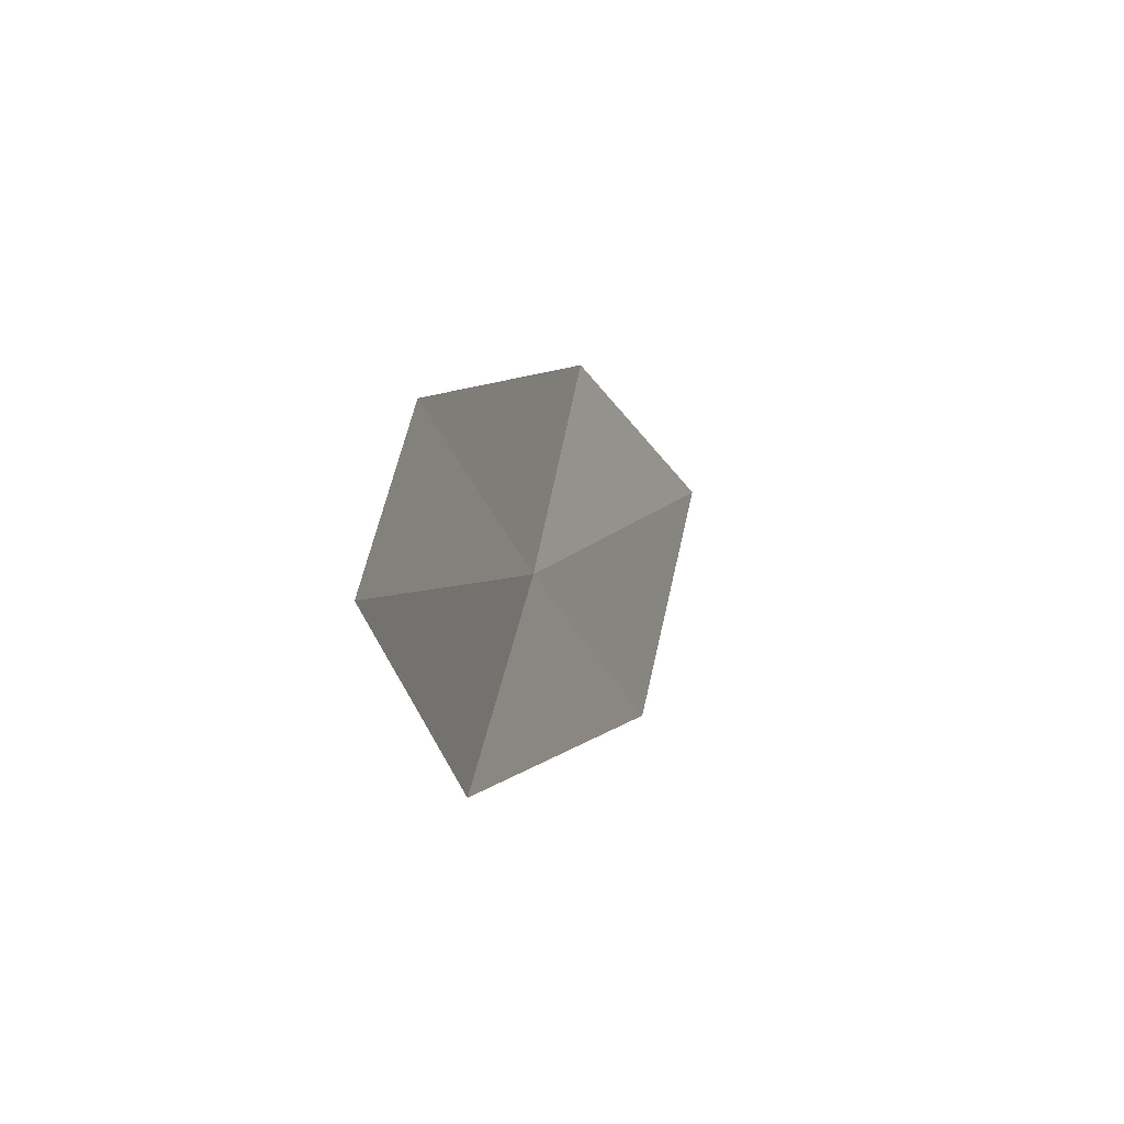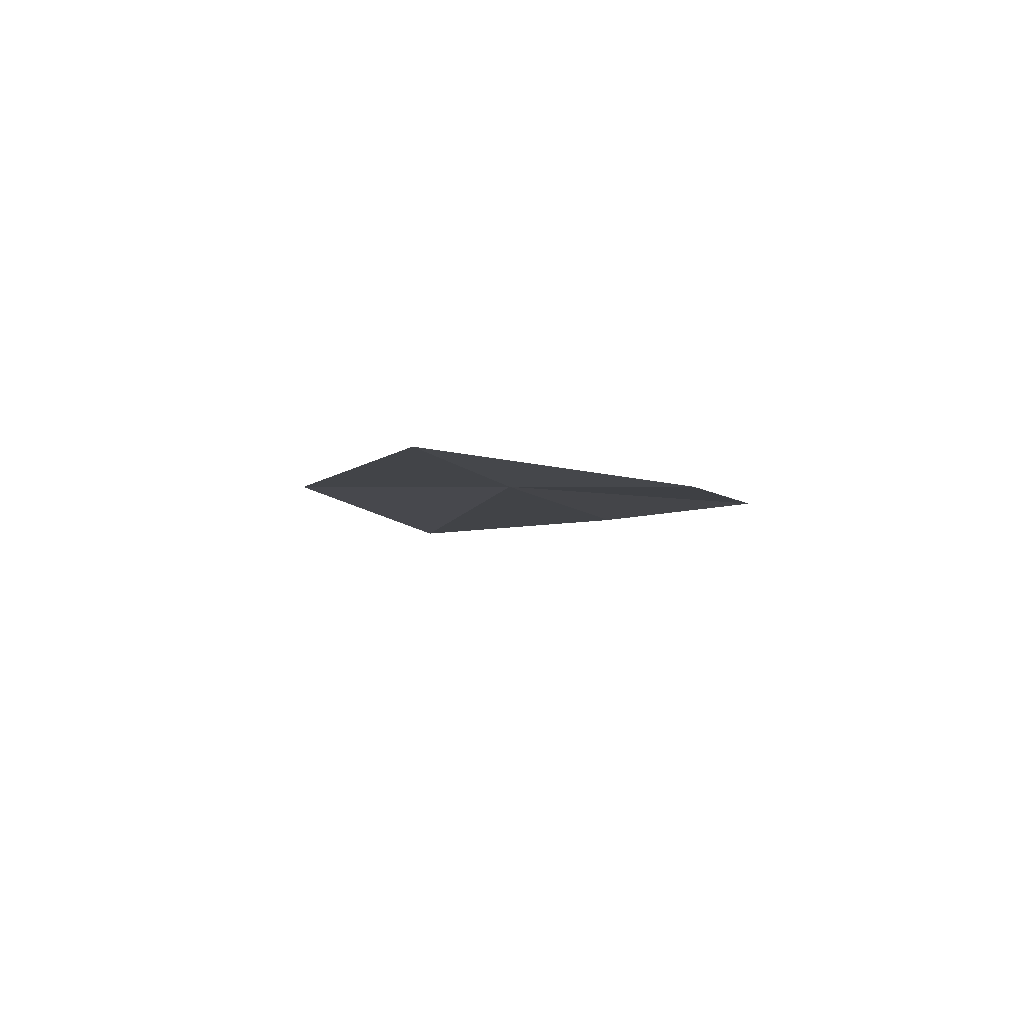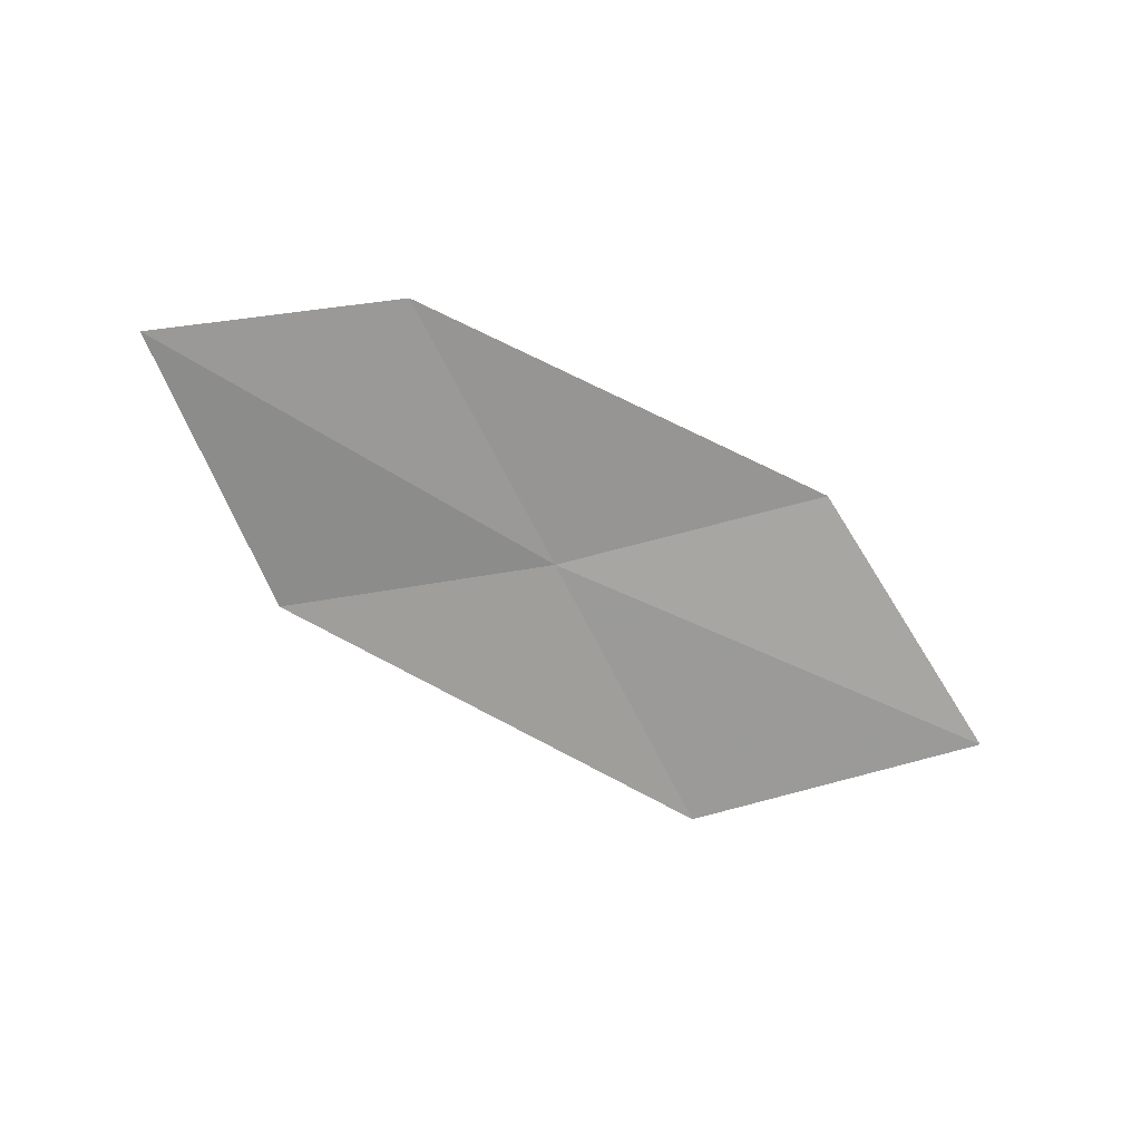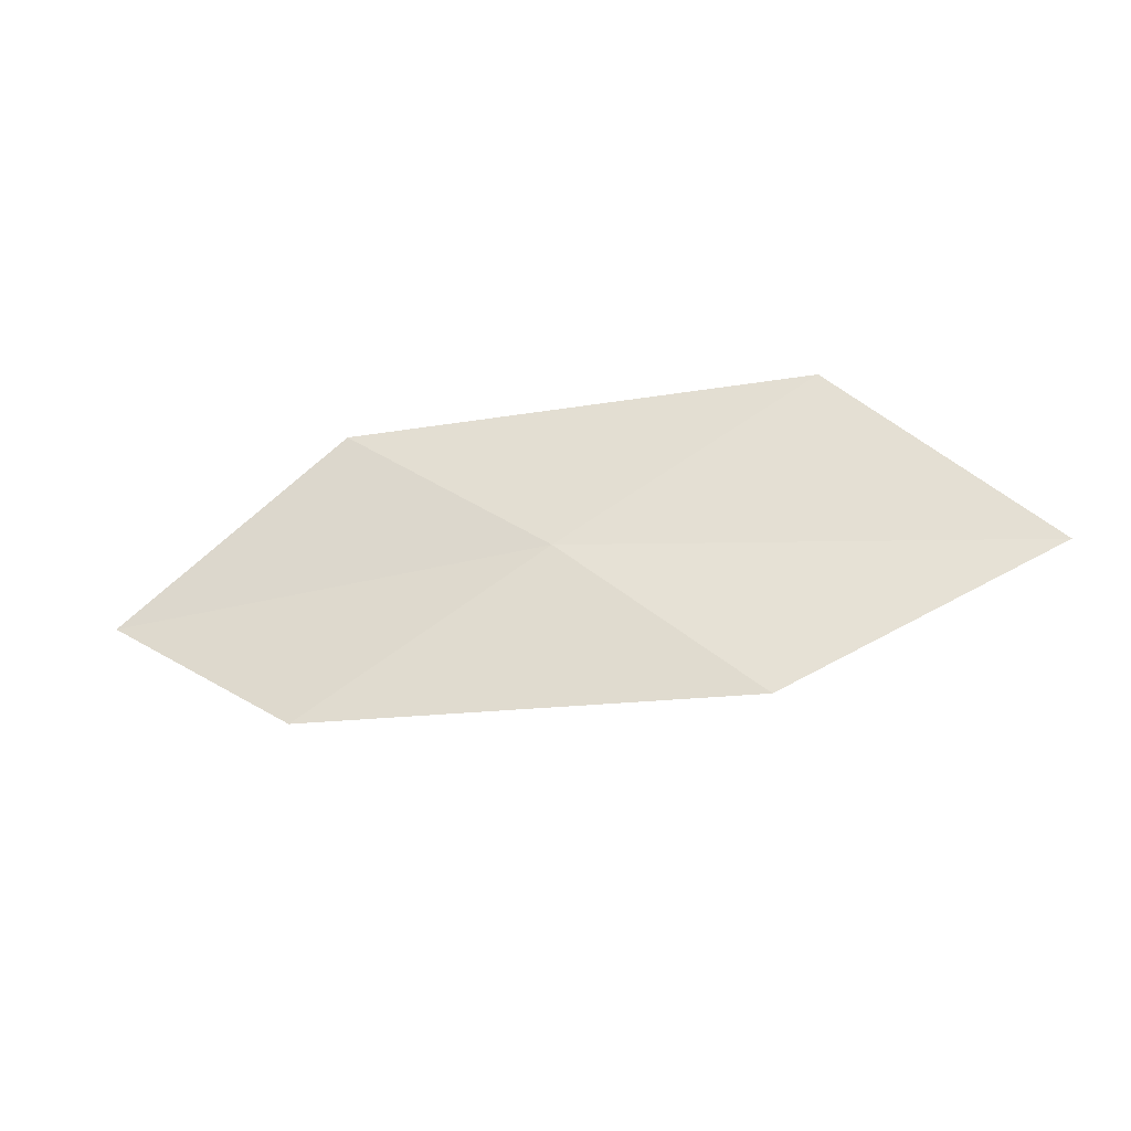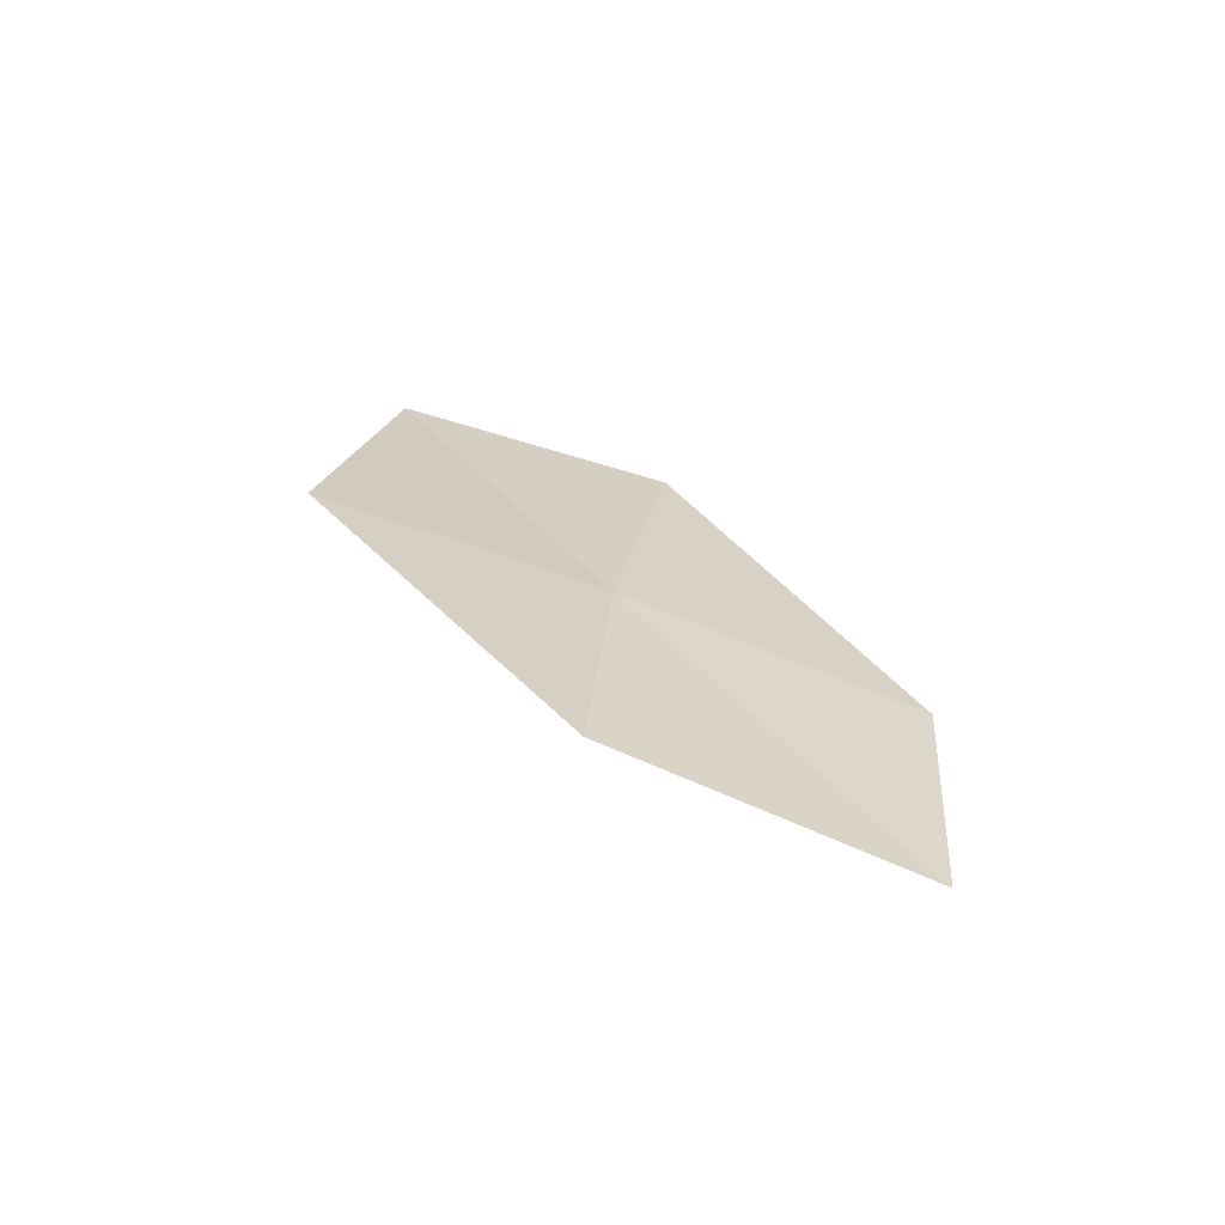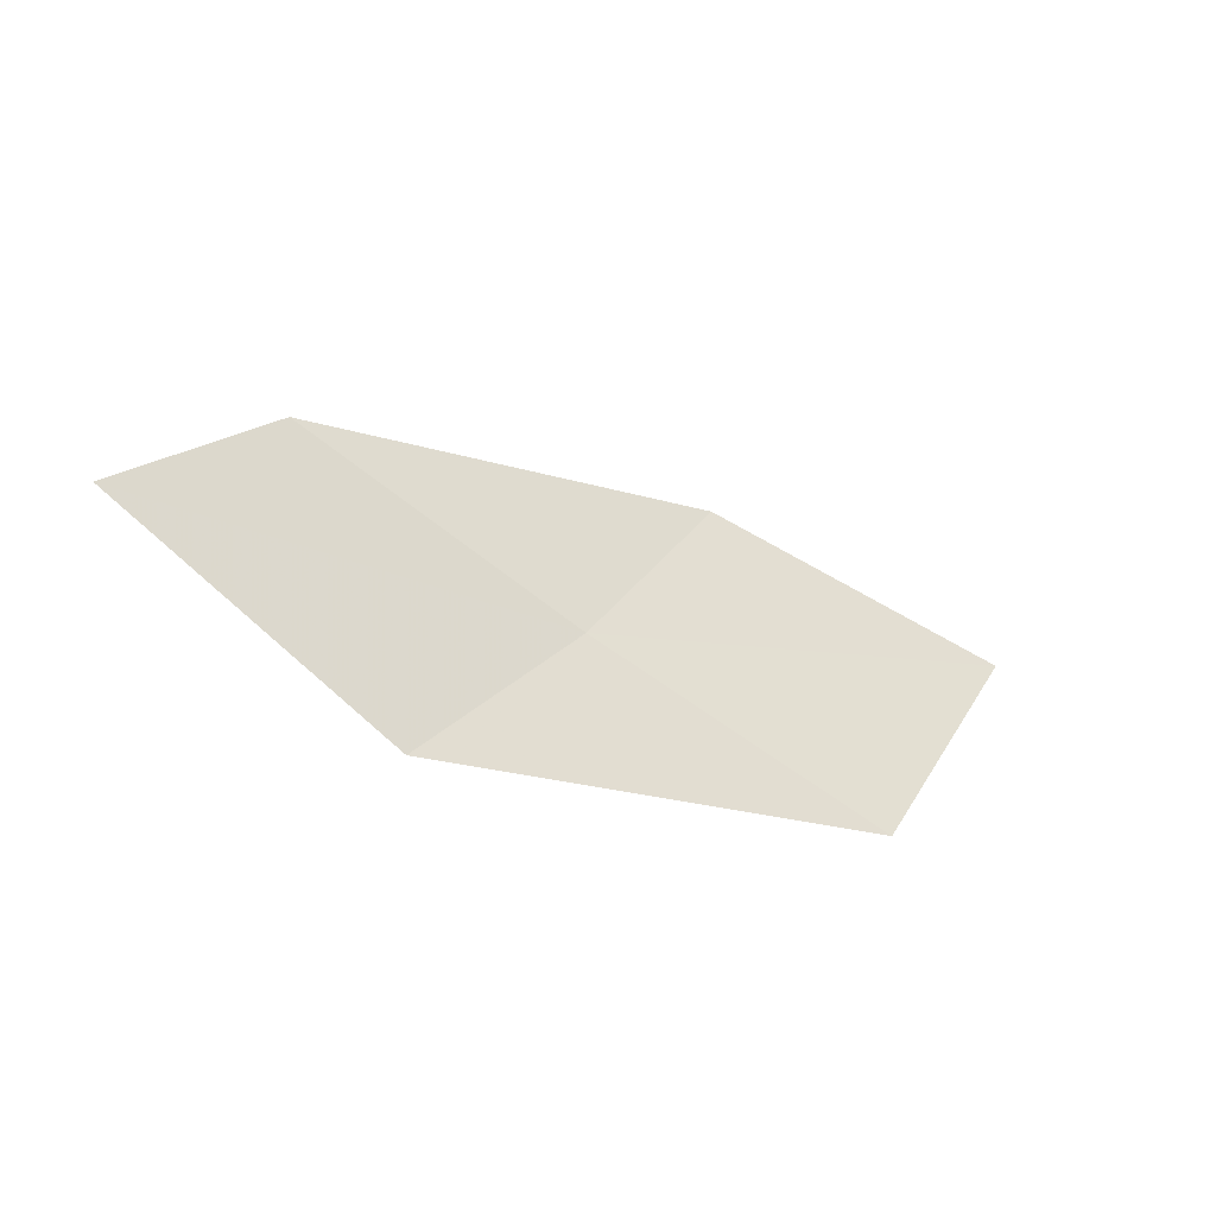
<metadata>
{"format":"obj","ext":"obj","renderer":"f3d","projection":"perspective","resolution":1024,"background":"white","views":[{"elev":-12.7,"azim":121.2,"up":"+Y"},{"elev":-15.2,"azim":54.7,"up":"+Z"},{"elev":-77.8,"azim":132.4,"up":"+Z"},{"elev":53.1,"azim":163.0,"up":"+Z"},{"elev":18.1,"azim":40.1,"up":"+Z"},{"elev":-46.4,"azim":159.1,"up":"+Y"}]}
</metadata>
<code>
v -12.32 -3.49 17.58
v -12.99 -2.301 17.72
v -14.53 -2.574 17.92
v -13.82 -3.912 17.85
v -10.91 -3.092 17.23
v -11.56 -4.573 17.41
v -10.22 -4.044 16.99
f 1 3 2
f 1 4 3
f 1 2 5
f 1 6 4
f 1 5 7
f 1 7 6

</code>
